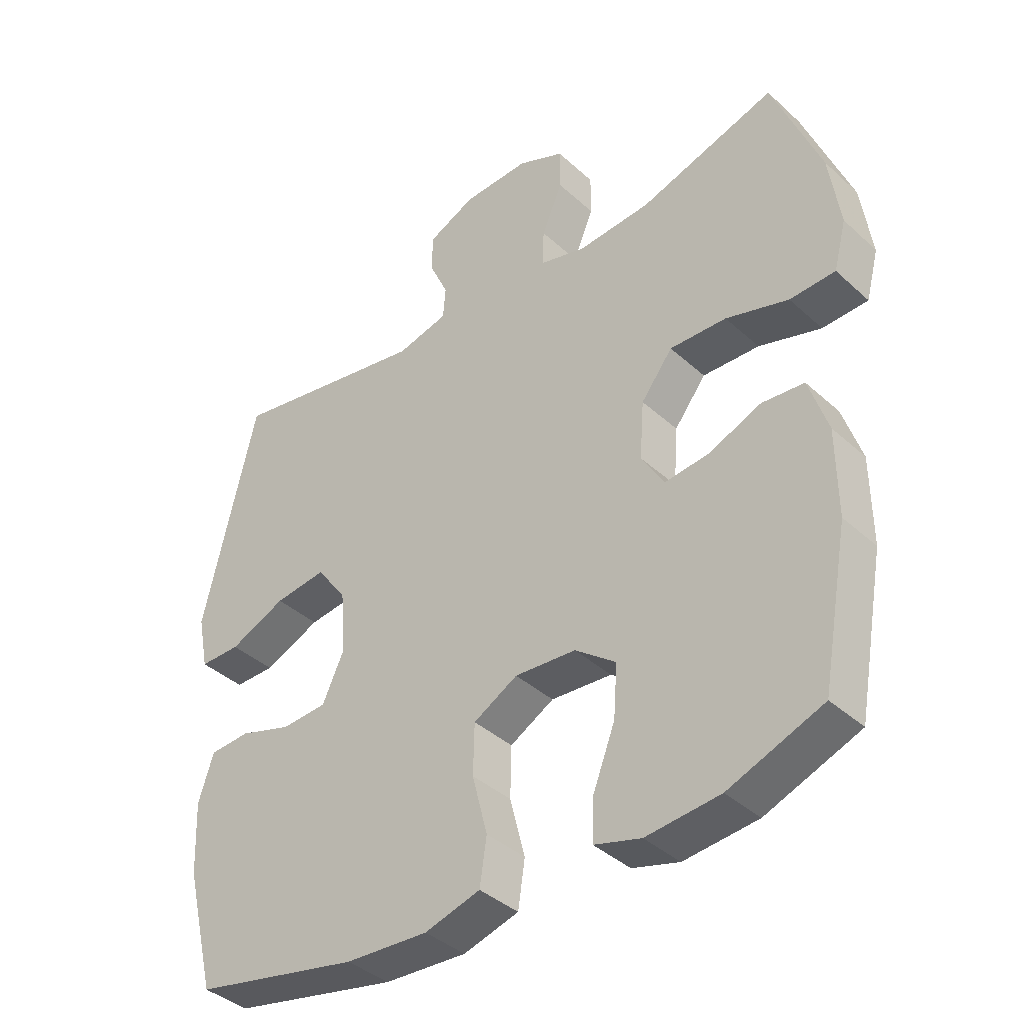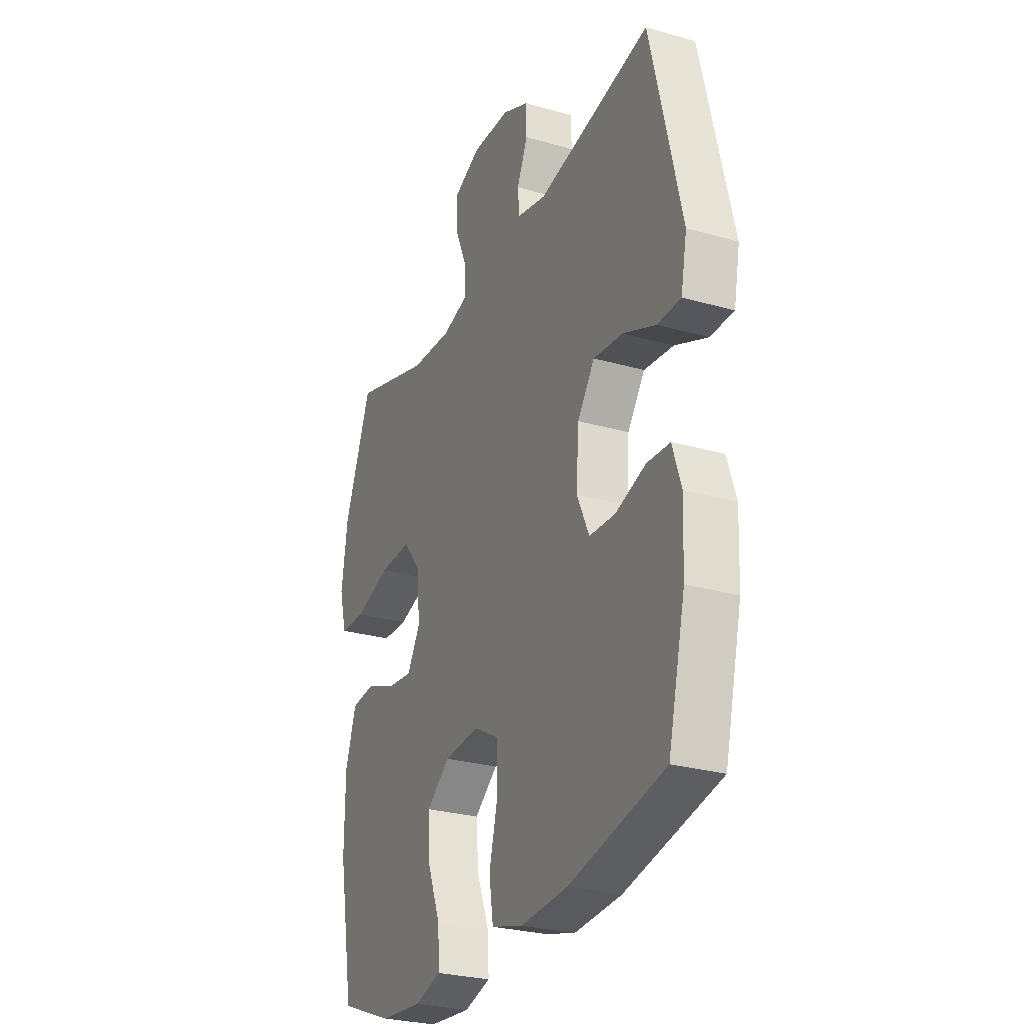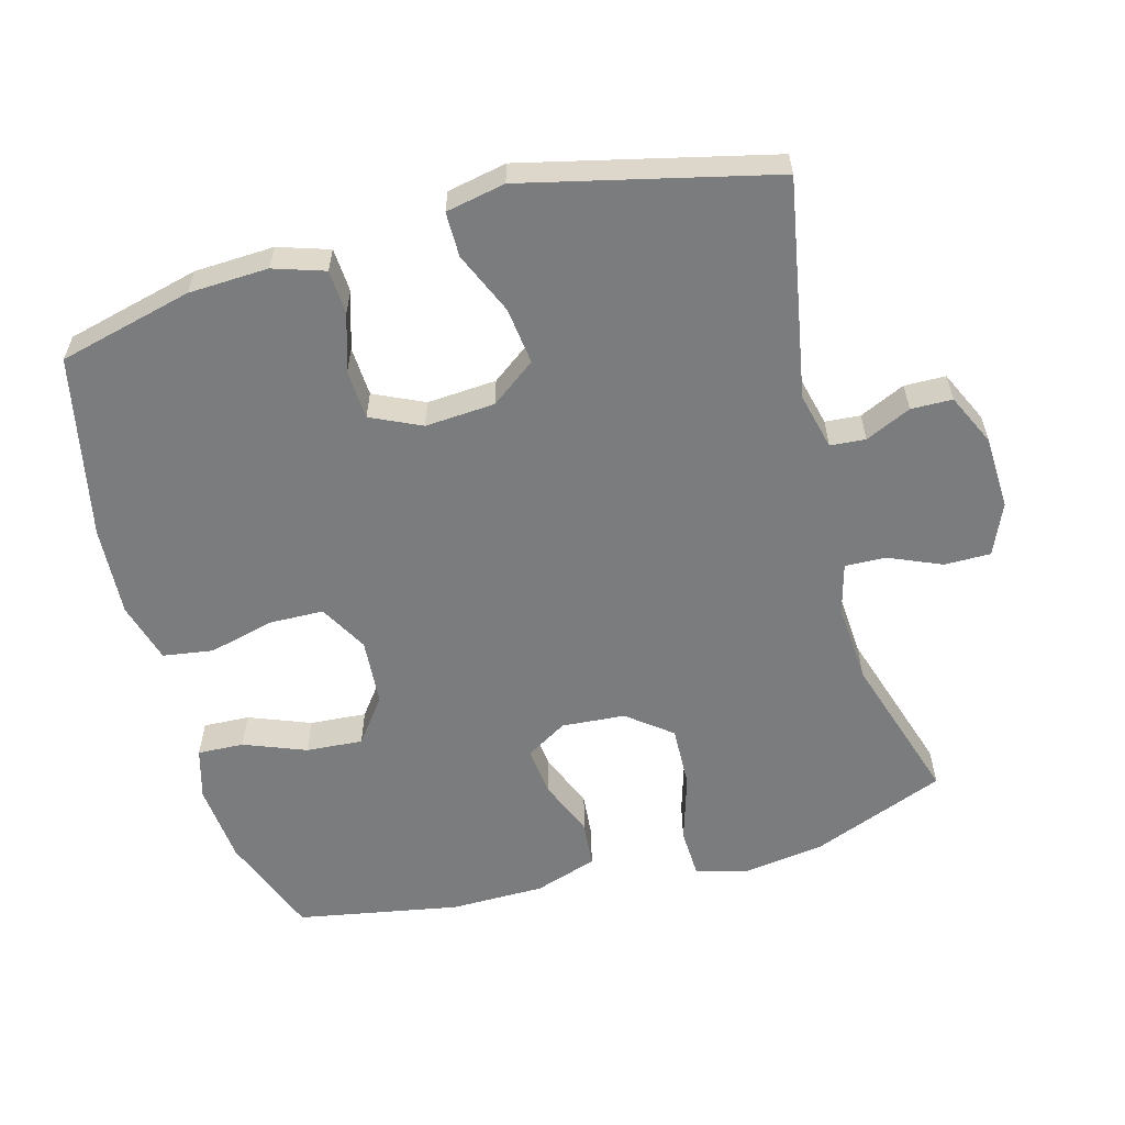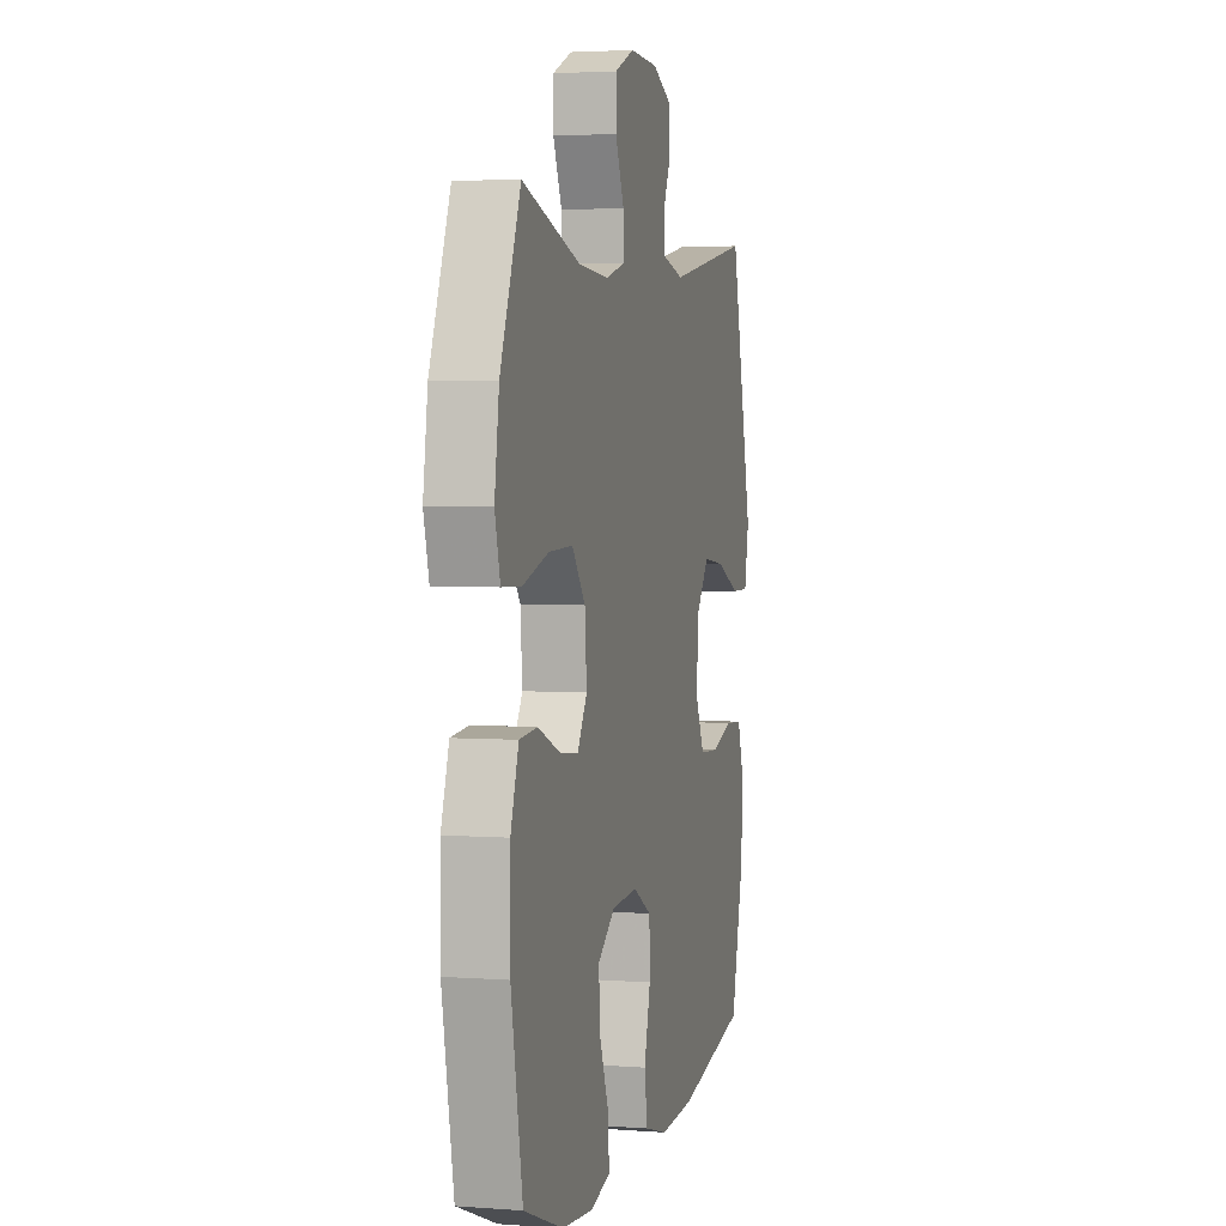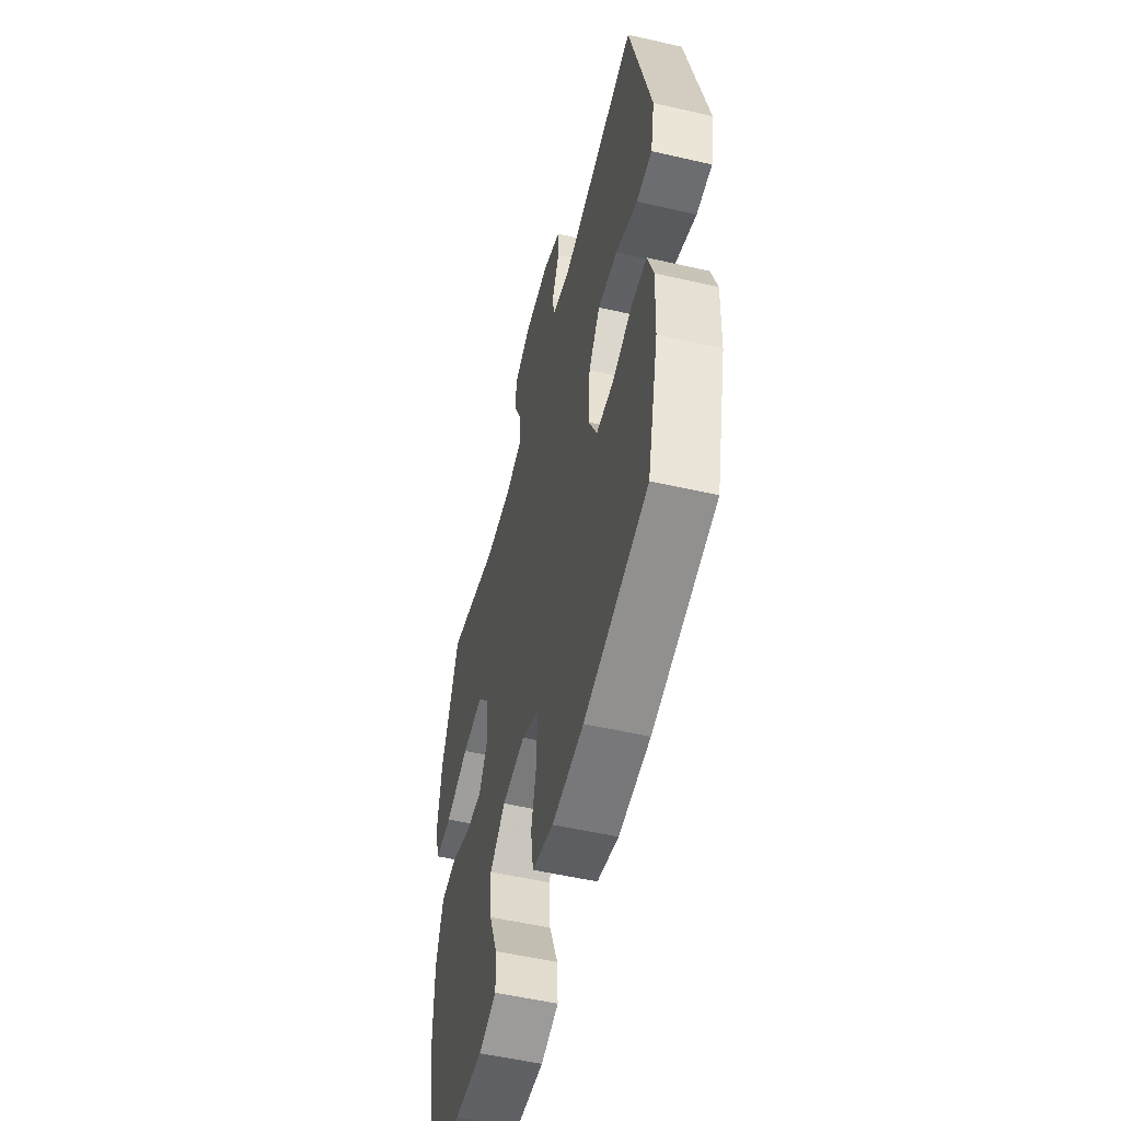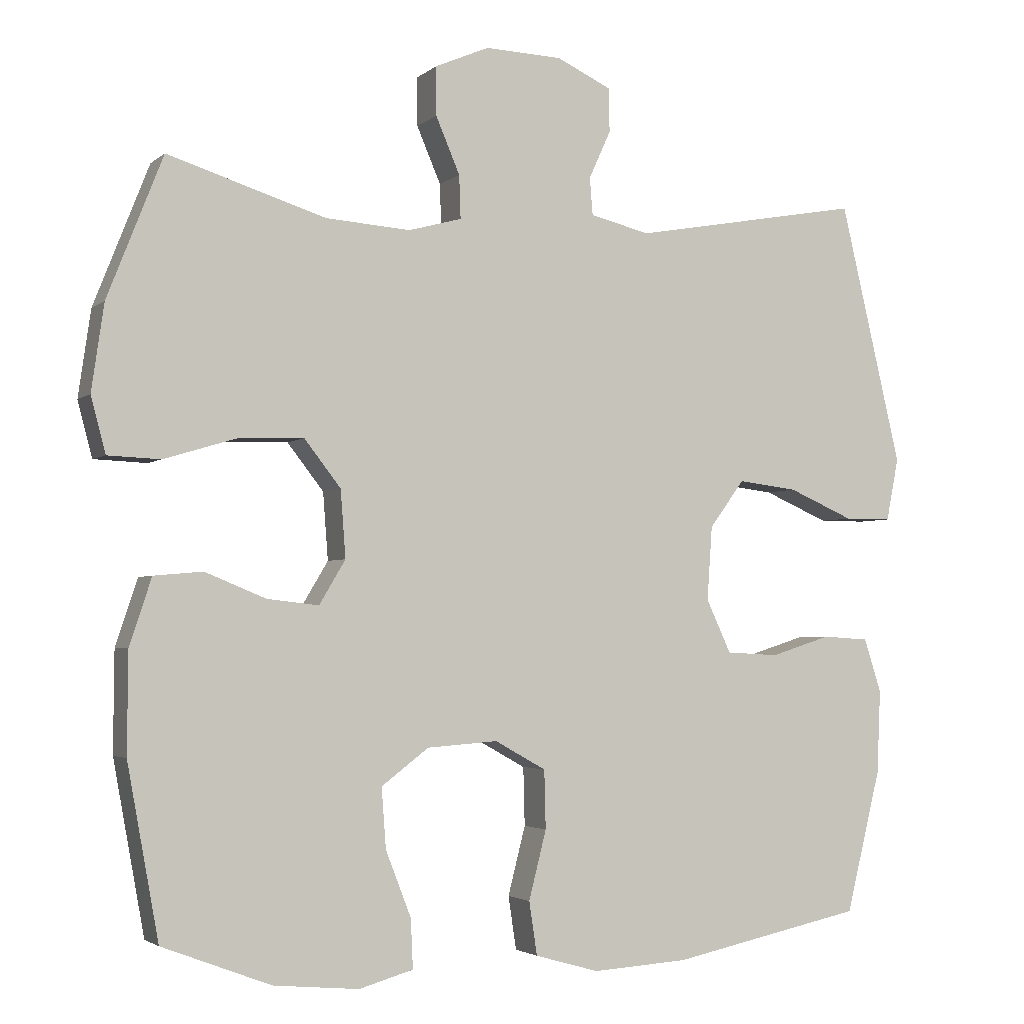
<metadata>
{"format":"obj","ext":"obj","renderer":"f3d","projection":"perspective","resolution":1024,"background":"white","views":[{"elev":-39.1,"azim":41.6,"up":"+Z"},{"elev":-27.6,"azim":-113.6,"up":"+Z"},{"elev":-58.7,"azim":-74.7,"up":"+Y"},{"elev":3.4,"azim":104.2,"up":"+Z"},{"elev":-54.0,"azim":-103.7,"up":"+Z"},{"elev":-3.0,"azim":156.6,"up":"+Z"}]}
</metadata>
<code>
v -0.5 0.07 0.5
v -0.183 0.07 0.443
v -0.101 0.07 0.463
v -0.097 0.07 0.514
v -0.127 0.07 0.58
v -0.126 0.07 0.64
v -0.051 0.07 0.675
v 0.055 0.07 0.679
v 0.129 0.07 0.647
v 0.129 0.07 0.58
v 0.096 0.07 0.503
v 0.094 0.07 0.444
v 0.167 0.07 0.424
v 0.283 0.07 0.432
v 0.5 0.07 0.5
v 0.576 0.07 0.307
v 0.593 0.07 0.189
v 0.573 0.07 0.113
v 0.501 0.07 0.11
v 0.402 0.07 0.14
v 0.312 0.07 0.143
v 0.262 0.07 0.079
v 0.255 0.07 -0.013
v 0.291 0.07 -0.073
v 0.362 0.07 -0.065
v 0.445 0.07 -0.031
v 0.512 0.07 -0.037
v 0.542 0.07 -0.128
v 0.543 0.07 -0.265
v 0.5 0.07 -0.5
v 0.351 0.07 -0.557
v 0.234 0.07 -0.568
v 0.16 0.07 -0.547
v 0.163 0.07 -0.48
v 0.198 0.07 -0.39
v 0.204 0.07 -0.308
v 0.139 0.07 -0.259
v 0.042 0.07 -0.252
v -0.028 0.07 -0.291
v -0.03 0.07 -0.371
v -0.006 0.07 -0.465
v -0.017 0.07 -0.538
v -0.105 0.07 -0.563
v -0.236 0.07 -0.555
v -0.5 0.07 -0.5
v -0.548 0.07 -0.306
v -0.553 0.07 -0.191
v -0.529 0.07 -0.117
v -0.465 0.07 -0.113
v -0.382 0.07 -0.139
v -0.31 0.07 -0.135
v -0.276 0.07 -0.062
v -0.283 0.07 0.039
v -0.331 0.07 0.104
v -0.413 0.07 0.094
v -0.503 0.07 0.055
v -0.568 0.07 0.055
v -0.585 0.07 0.141
v -0.5 0 0.5
v -0.183 0 0.443
v -0.101 0 0.463
v -0.097 0 0.514
v -0.127 0 0.58
v -0.126 0 0.64
v -0.051 0 0.675
v 0.055 0 0.679
v 0.129 0 0.647
v 0.129 0 0.58
v 0.096 0 0.503
v 0.094 0 0.444
v 0.167 0 0.424
v 0.283 0 0.432
v 0.5 0 0.5
v 0.576 0 0.307
v 0.593 0 0.189
v 0.573 0 0.113
v 0.501 0 0.11
v 0.402 0 0.14
v 0.312 0 0.143
v 0.262 0 0.079
v 0.255 0 -0.013
v 0.291 0 -0.073
v 0.362 0 -0.065
v 0.445 0 -0.031
v 0.512 0 -0.037
v 0.542 0 -0.128
v 0.543 0 -0.265
v 0.5 0 -0.5
v 0.351 0 -0.557
v 0.234 0 -0.568
v 0.16 0 -0.547
v 0.163 0 -0.48
v 0.198 0 -0.39
v 0.204 0 -0.308
v 0.139 0 -0.259
v 0.042 0 -0.252
v -0.028 0 -0.291
v -0.03 0 -0.371
v -0.006 0 -0.465
v -0.017 0 -0.538
v -0.105 0 -0.563
v -0.236 0 -0.555
v -0.5 0 -0.5
v -0.548 0 -0.306
v -0.553 0 -0.191
v -0.529 0 -0.117
v -0.465 0 -0.113
v -0.382 0 -0.139
v -0.31 0 -0.135
v -0.276 0 -0.062
v -0.283 0 0.039
v -0.331 0 0.104
v -0.413 0 0.094
v -0.503 0 0.055
v -0.568 0 0.055
v -0.585 0 0.141
f 58 1 2
f 57 58 2
f 56 57 2
f 55 56 2
f 54 55 2 3
f 53 54 3
f 52 53 3
f 48 49 50
f 47 48 50
f 46 47 50
f 45 46 50
f 44 45 50
f 43 44 50
f 42 43 50
f 41 42 50
f 40 41 50
f 39 40 50 51
f 38 39 51 52
f 33 34 35
f 32 33 35
f 31 32 35
f 30 31 35
f 29 30 35
f 28 29 35
f 27 28 35
f 26 27 35
f 25 26 35
f 24 25 35 36
f 23 24 36 37
f 18 19 20
f 17 18 20
f 16 17 20
f 15 16 20
f 14 15 20
f 13 14 20 21
f 12 13 21 22
f 9 10 11
f 8 9 11
f 7 8 11
f 6 7 11
f 5 6 11
f 4 5 11
f 3 4 11 12
f 37 38 52
f 23 37 52
f 22 23 52
f 12 22 52
f 3 12 52
f 60 59 116
f 60 116 115
f 60 115 114
f 60 114 113
f 61 60 113 112
f 61 112 111
f 61 111 110
f 108 107 106
f 108 106 105
f 108 105 104
f 108 104 103
f 108 103 102
f 108 102 101
f 108 101 100
f 108 100 99
f 108 99 98
f 109 108 98 97
f 110 109 97 96
f 93 92 91
f 93 91 90
f 93 90 89
f 93 89 88
f 93 88 87
f 93 87 86
f 93 86 85
f 93 85 84
f 93 84 83
f 94 93 83 82
f 95 94 82 81
f 78 77 76
f 78 76 75
f 78 75 74
f 78 74 73
f 78 73 72
f 79 78 72 71
f 80 79 71 70
f 69 68 67
f 69 67 66
f 69 66 65
f 69 65 64
f 69 64 63
f 69 63 62
f 70 69 62 61
f 110 96 95
f 110 95 81
f 110 81 80
f 110 80 70
f 110 70 61
f 1 59 60 2
f 2 60 61 3
f 3 61 62 4
f 4 62 63 5
f 5 63 64 6
f 6 64 65 7
f 7 65 66 8
f 8 66 67 9
f 9 67 68 10
f 10 68 69 11
f 11 69 70 12
f 12 70 71 13
f 13 71 72 14
f 14 72 73 15
f 15 73 74 16
f 16 74 75 17
f 17 75 76 18
f 18 76 77 19
f 19 77 78 20
f 20 78 79 21
f 21 79 80 22
f 22 80 81 23
f 23 81 82 24
f 24 82 83 25
f 25 83 84 26
f 26 84 85 27
f 27 85 86 28
f 28 86 87 29
f 29 87 88 30
f 30 88 89 31
f 31 89 90 32
f 32 90 91 33
f 33 91 92 34
f 34 92 93 35
f 35 93 94 36
f 36 94 95 37
f 37 95 96 38
f 38 96 97 39
f 39 97 98 40
f 40 98 99 41
f 41 99 100 42
f 42 100 101 43
f 43 101 102 44
f 44 102 103 45
f 45 103 104 46
f 46 104 105 47
f 47 105 106 48
f 48 106 107 49
f 49 107 108 50
f 50 108 109 51
f 51 109 110 52
f 52 110 111 53
f 53 111 112 54
f 54 112 113 55
f 55 113 114 56
f 56 114 115 57
f 57 115 116 58
f 58 116 59 1

</code>
